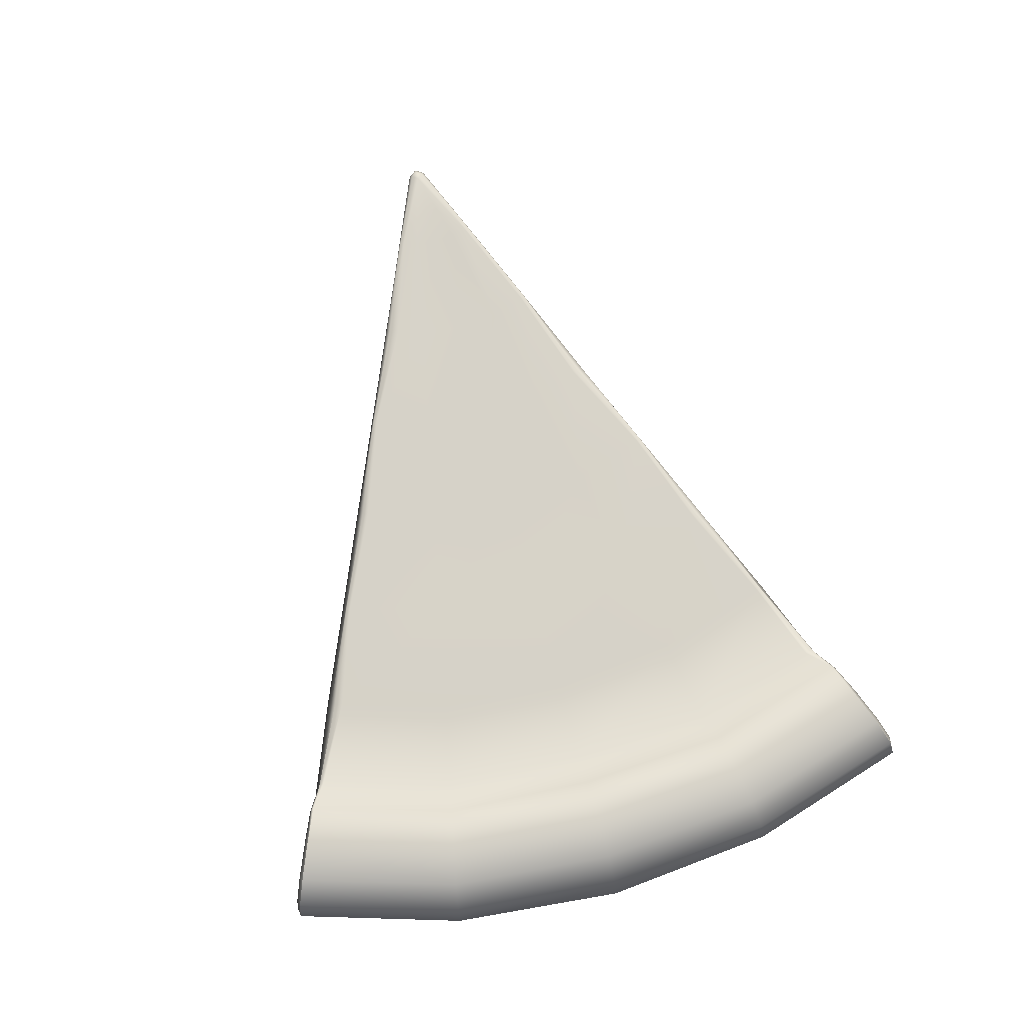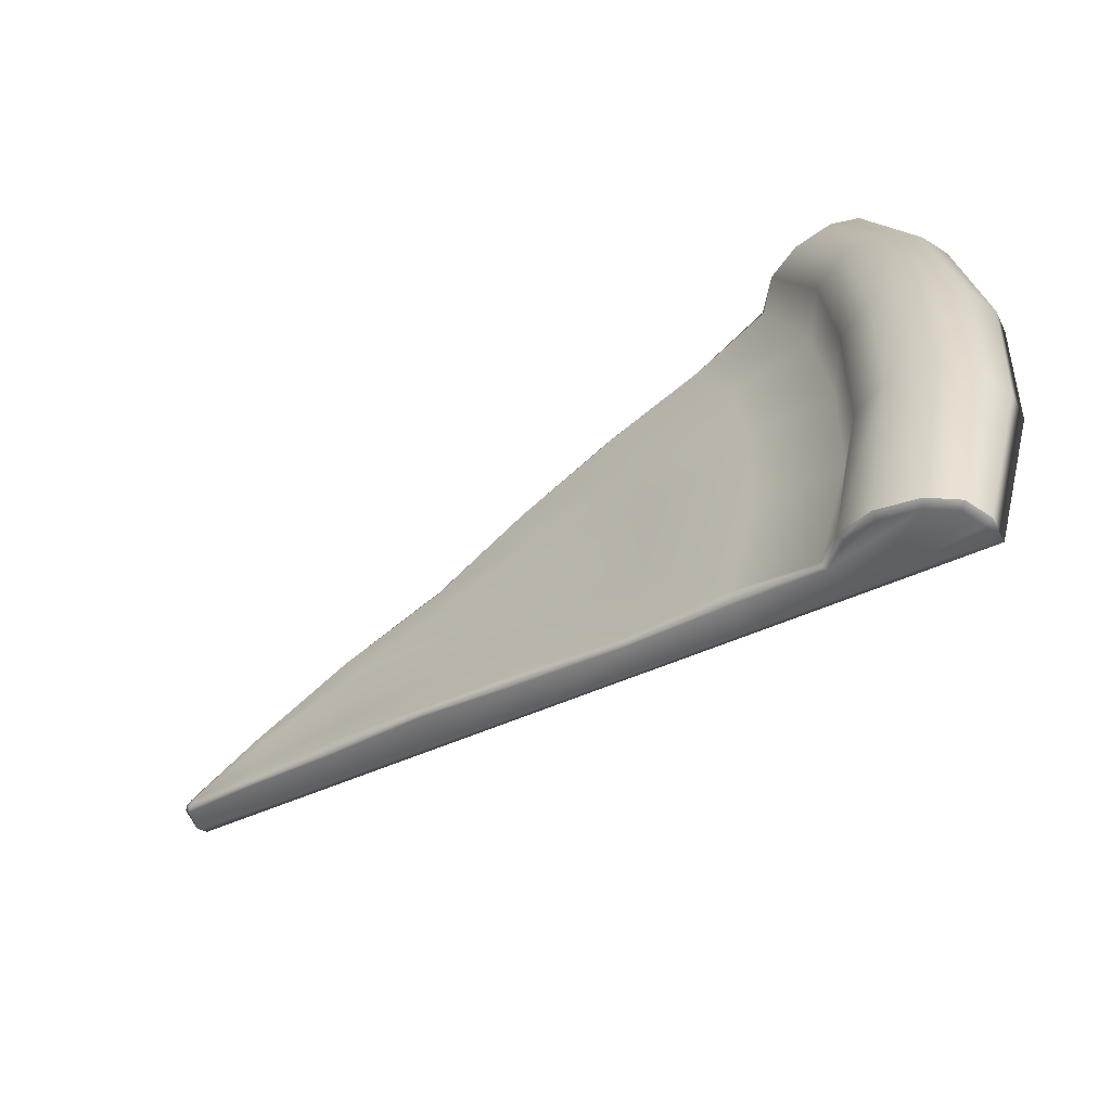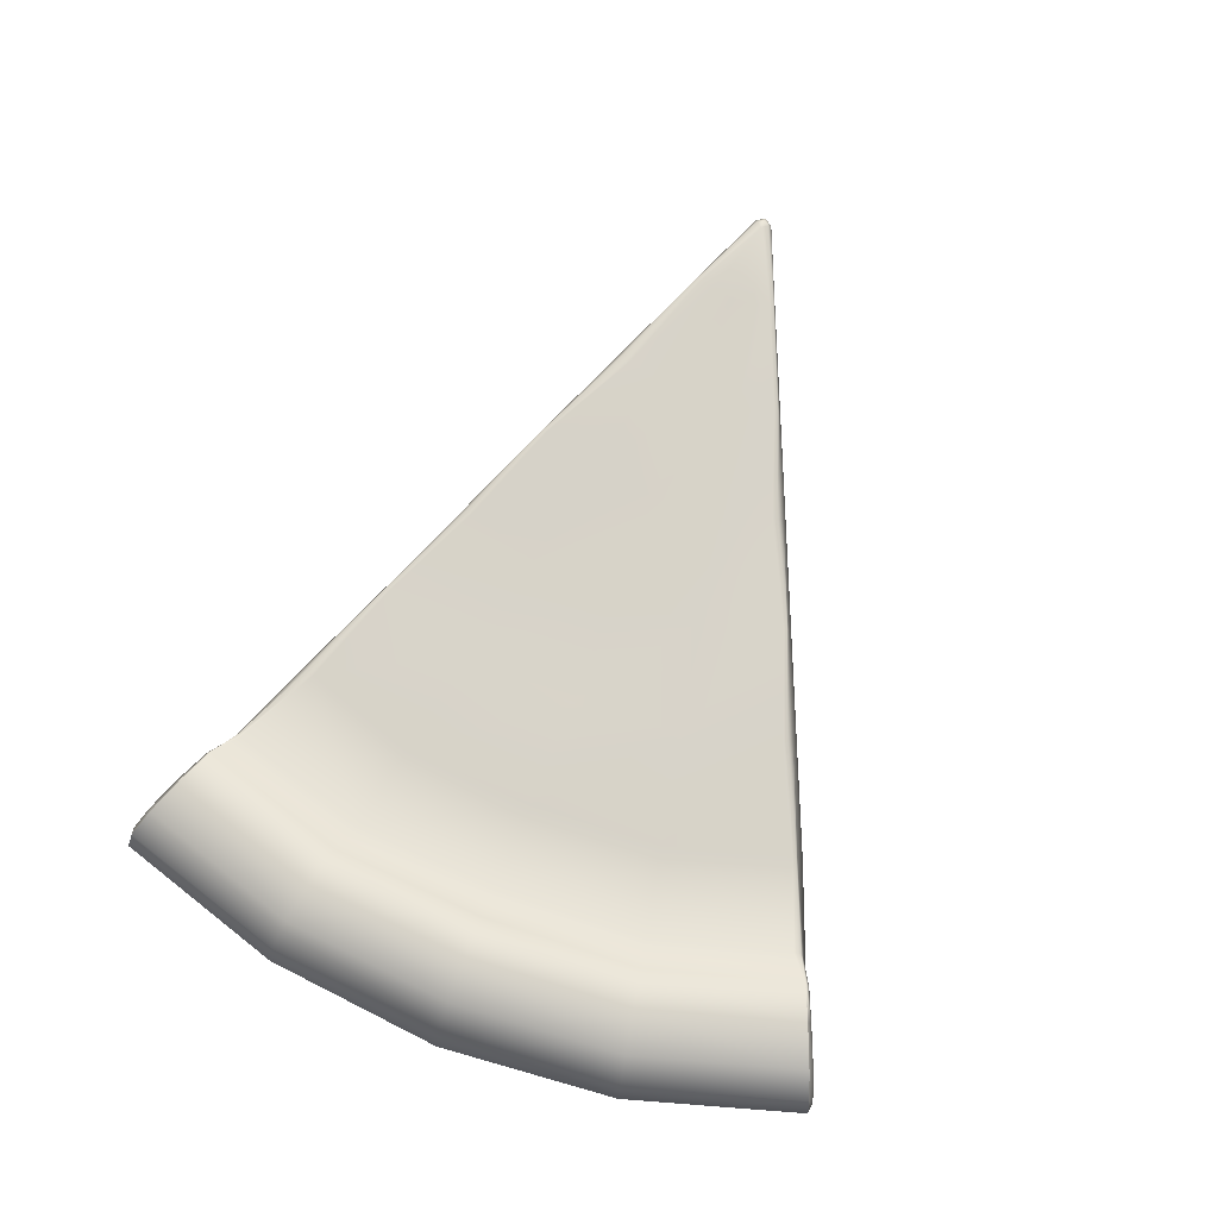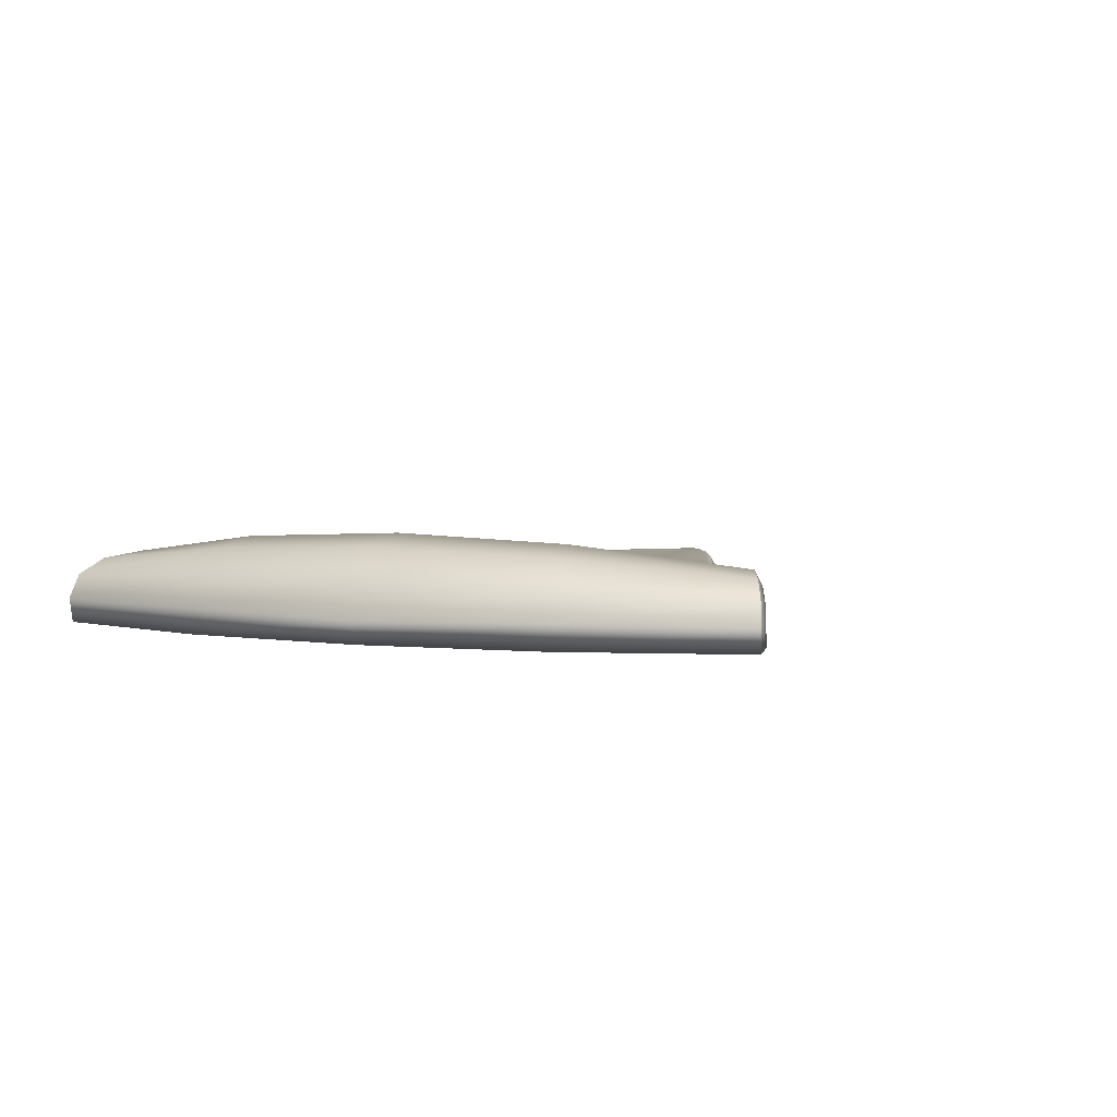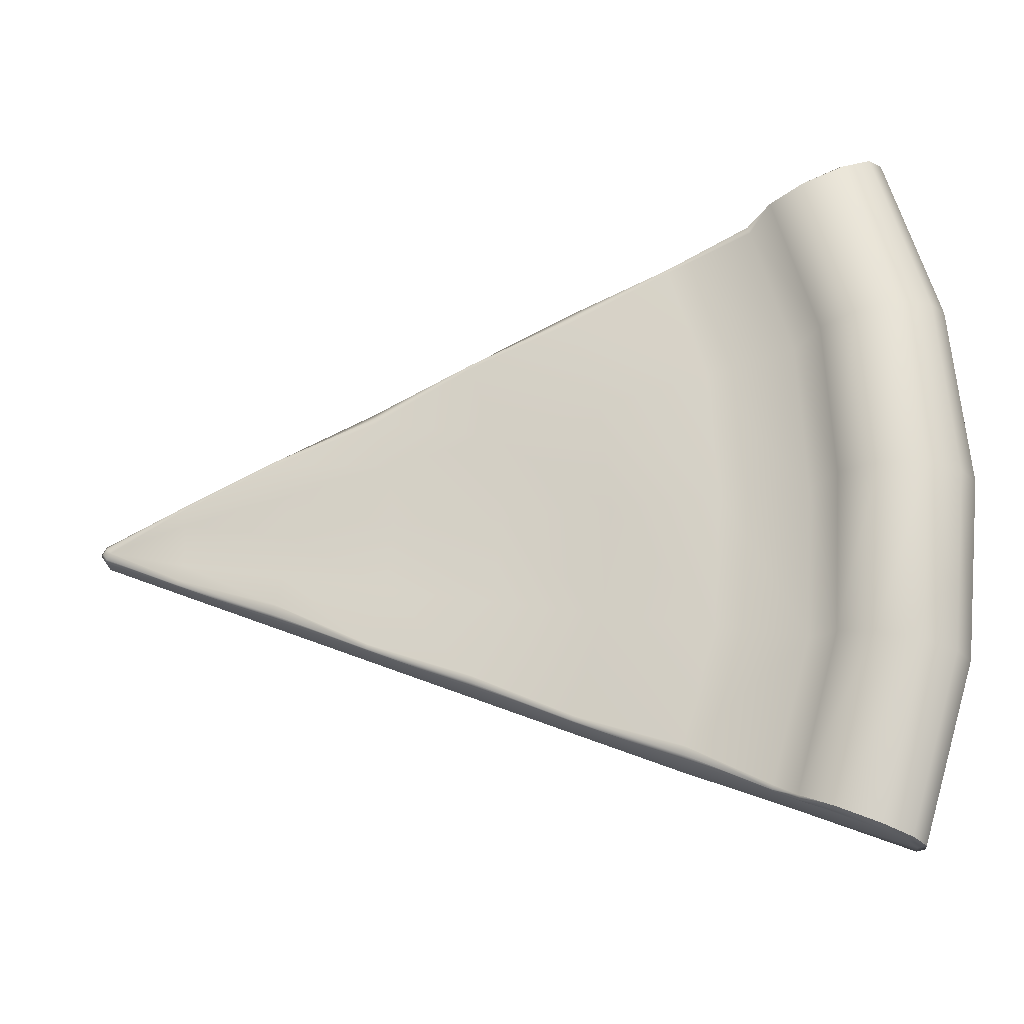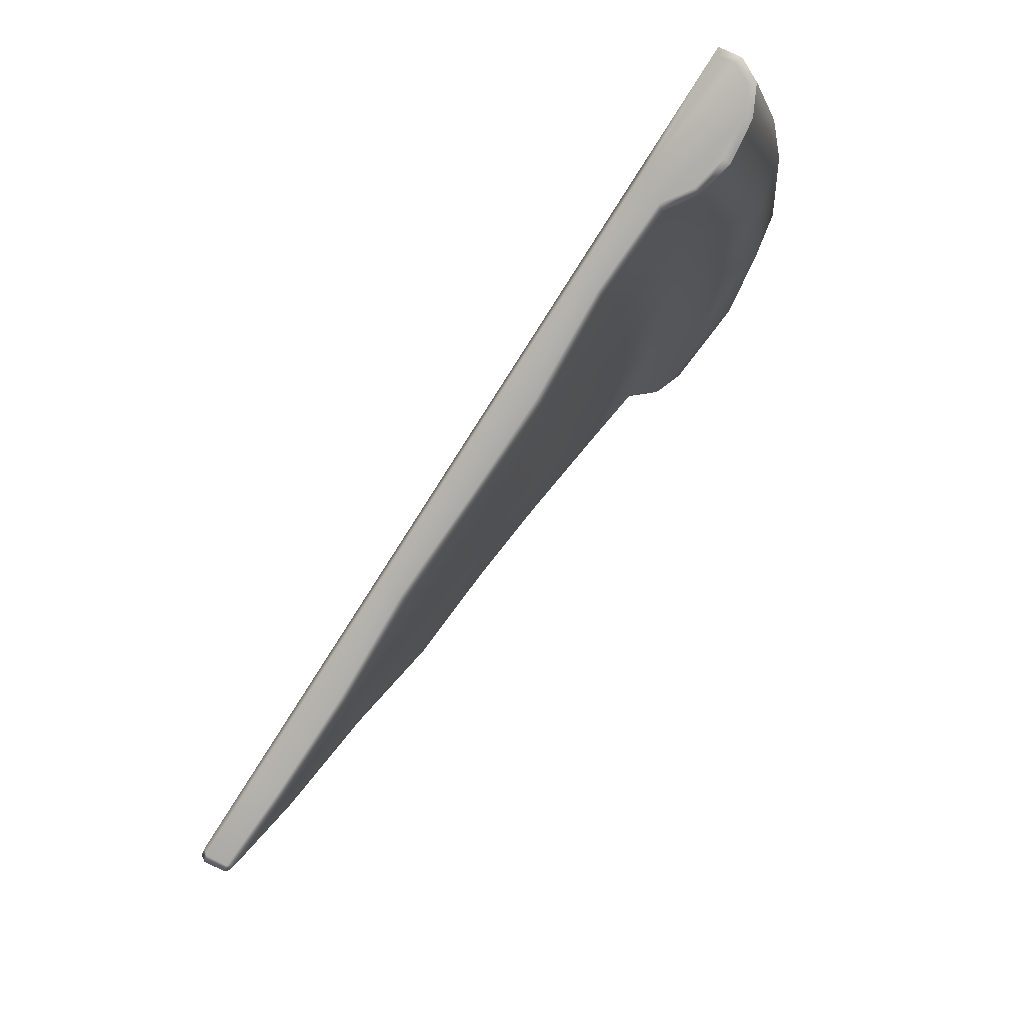
<metadata>
{"format":"obj","ext":"obj","renderer":"f3d","projection":"perspective","resolution":1024,"background":"white","views":[{"elev":77.9,"azim":74.9,"up":"+Z"},{"elev":-64.4,"azim":34.8,"up":"+Y"},{"elev":77.0,"azim":111.3,"up":"+Z"},{"elev":4.0,"azim":113.4,"up":"+Z"},{"elev":-20.5,"azim":13.9,"up":"+Y"},{"elev":76.4,"azim":-54.6,"up":"+Y"}]}
</metadata>
<code>
g default
v -0.4801 -0.04084 -0.03189
v -0.4759 0.003215 -0.03189
v -0.4803 0.04725 -0.03189
v -0.4932 0.08958 -0.03189
v -0.4929 -0.08321 -0.03189
v -0.2586 -0.08445 -0.03188
v -0.2501 0.003652 -0.03188
v -0.259 0.09172 -0.03188
v -0.2848 0.1764 -0.03188
v -0.2841 -0.1692 -0.03188
v -0.03711 -0.1281 -0.03188
v -0.02435 0.004089 -0.03188
v -0.03762 0.1362 -0.03188
v -0.07641 0.2632 -0.03188
v -0.0754 -0.2552 -0.03188
v 0.1844 -0.1717 -0.03188
v 0.2014 0.004526 -0.03188
v 0.1837 0.1807 -0.03188
v 0.132 0.35 -0.03188
v 0.1333 -0.3412 -0.03188
v 0.4059 -0.2153 -0.03188
v 0.4272 0.004964 -0.03188
v 0.4051 0.2251 -0.03188
v 0.3404 0.4368 -0.03188
v 0.3421 -0.4272 -0.03188
v 0.6273 -0.2589 -0.03188
v 0.6473 0.00539 -0.03188
v 0.6263 0.2696 -0.03188
v 0.5488 0.5236 -0.03188
v 0.5508 -0.5132 -0.03188
v 0.8483 -0.3024 -0.03188
v 0.866 0.005814 -0.03188
v 0.8471 0.314 -0.03188
v 0.7572 0.6104 -0.03188
v 0.7596 -0.5992 -0.03188
v 1.095 -0.351 -0.03188
v 1.129 0.006322 -0.03188
v 1.094 0.3635 -0.03188
v 0.989 0.7069 -0.03188
v 0.9917 -0.6948 -0.03188
v 1.102 -0.3524 0.01762
v 1.136 0.006336 0.01092
v 1.101 0.3649 0.01762
v 0.9954 0.7096 0.01427
v 0.9982 -0.6974 0.01427
v 1.08 -0.3481 0.07369
v 1.113 0.006291 0.07828
v 1.079 0.3606 0.07369
v 0.9751 0.7011 0.06023
v 0.9778 -0.689 0.06023
v 0.8043 -0.2937 0.04154
v 0.82 0.005725 0.04154
v 0.8031 0.3051 0.04154
v 0.6272 -0.2589 0.04998
v 0.6466 0.005389 0.05724
v 0.6262 0.2696 0.04706
v 0.4059 -0.2153 0.04154
v 0.4272 0.004964 0.04154
v 0.4051 0.2251 0.04608
v 0.1844 -0.1717 0.03727
v 0.2014 0.004527 0.03499
v 0.1837 0.1807 0.04154
v -0.03711 -0.1281 0.04154
v -0.02435 0.004089 0.04154
v -0.03762 0.1362 0.04154
v -0.2586 -0.08445 0.04154
v -0.2501 0.003652 0.03181
v -0.259 0.09173 0.04153
v -0.4801 -0.04084 0.03933
v -0.4759 0.003215 0.03933
v -0.4803 0.04725 0.03933
v 0.9227 0.6793 0.0895
v 0.7727 0.6168 0.08393
v 1.023 0.3494 0.124
v 0.8636 0.3173 0.1145
v 1.054 0.006178 0.1358
v 0.8834 0.005847 0.1249
v 1.025 -0.3372 0.124
v 0.8648 -0.3057 0.1145
v 0.9253 -0.6674 0.0895
v 0.7751 -0.6055 0.08393
v 0.8455 -0.6346 0.09998
v 0.9401 -0.3205 0.1421
v 0.9636 0.006003 0.1564
v 0.9389 0.3324 0.1421
v 0.8431 0.6461 0.09998
v -0.6715 0.002836 -0.03189
v -0.66 0.02014 -0.03189
v -0.6599 -0.01442 -0.03189
v 0.7253 0.5994 0.03148
v 0.7194 0.5929 0.03858
v 0.7245 0.5781 0.04154
v 0.5523 0.5123 0.03359
v 0.5497 0.5206 0.03033
v 0.5488 0.5236 0.02353
v 0.7276 -0.586 0.03149
v 0.7246 -0.5742 0.04154
v 0.7217 -0.5818 0.03858
v 0.5583 -0.4883 0.04154
v 0.5531 -0.504 0.03828
v 0.5508 -0.5132 0.03148
v 0.3469 0.4156 0.04596
v 0.3436 0.4265 0.0427
v 0.3404 0.4368 0.03591
v 0.3455 -0.4158 0.03735
v 0.343 -0.4242 0.03409
v 0.3421 -0.4272 0.0273
v 0.1355 0.3387 0.04154
v 0.1329 0.347 0.03828
v 0.132 0.35 0.03148
v 0.1394 -0.3212 0.04154
v 0.1353 -0.3333 0.03828
v 0.1333 -0.3412 0.03148
v -0.06933 0.24 0.03281
v -0.07298 0.252 0.02955
v -0.07641 0.2632 0.02276
v -0.07199 -0.2439 0.04899
v -0.0745 -0.2522 0.04573
v -0.0754 -0.2552 0.03893
v -0.2814 0.1651 0.04153
v -0.2839 0.1734 0.03827
v -0.2848 0.1764 0.03148
v -0.2758 -0.1416 0.04154
v -0.2821 -0.1608 0.03827
v -0.2842 -0.1692 0.03148
v -0.4898 0.07826 0.03933
v -0.4923 0.08658 0.03606
v -0.4932 0.08958 0.02927
v -0.4895 -0.07188 0.03933
v -0.492 -0.08022 0.03606
v -0.4929 -0.08321 0.02927
v -0.6458 0.002886 0.03262
v -0.6558 0.01508 0.02938
v -0.66 0.02014 0.02257
v -0.6599 -0.01442 0.02257
v -0.6558 -0.009351 0.02938
v -0.6715 0.002836 0.02257
v -0.6639 0.002851 0.02938
v 0.7508 -0.6067 -0.01904
v 0.5434 -0.5247 -0.01801
v 0.3347 -0.4368 -0.01951
v 0.1259 -0.3489 -0.01951
v -0.08285 -0.261 -0.01951
v -0.2916 -0.1731 -0.01951
v -0.5003 -0.08515 -0.01951
v -0.6674 -0.01482 -0.01952
v -0.6789 0.002821 -0.01952
v -0.6674 0.0205 -0.01952
v -0.5007 0.09148 -0.01951
v -0.2923 0.1802 -0.01951
v -0.08387 0.2689 -0.01951
v 0.1245 0.3576 -0.01951
v 0.3329 0.4464 -0.01951
v 0.5414 0.5351 -0.01801
v 0.7486 0.6181 -0.0192
v 0.9812 -0.6996 0.01128
v 0.9642 -0.6933 0.05029
v 0.9763 -0.7002 -0.01927
v 0.9179 -0.6736 0.07592
v 0.8433 -0.6416 0.08511
v 0.7791 -0.6151 0.07048
v 0.9735 0.7125 -0.01945
v 0.9785 0.7117 0.01122
v 0.9152 0.6857 0.07606
v 0.7766 0.6269 0.07075
v 0.8406 0.6536 0.08537
v 0.9615 0.7053 0.05027
g FoodShortRUpperLeg
f 1 2 7 6
f 2 3 8 7
f 3 4 9 8
f 5 1 6 10
f 6 7 12 11
f 7 8 13 12
f 8 9 14 13
f 10 6 11 15
f 11 12 17 16
f 12 13 18 17
f 13 14 19 18
f 15 11 16 20
f 16 17 22 21
f 17 18 23 22
f 18 19 24 23
f 20 16 21 25
f 21 22 27 26
f 22 23 28 27
f 23 24 29 28
f 25 21 26 30
f 26 27 32 31
f 27 28 33 32
f 28 29 34 33
f 30 26 31 35
f 31 32 37 36
f 32 33 38 37
f 33 34 39 38
f 35 31 36 40
f 36 37 42 41
f 37 38 43 42
f 38 39 44 43
f 40 36 41 45
f 41 42 47 46
f 42 43 48 47
f 43 44 49 48
f 45 41 46 50
f 51 52 55 54
f 52 53 56 55
f 54 55 58 57
f 55 56 59 58
f 57 58 61 60
f 58 59 62 61
f 60 61 64 63
f 61 62 65 64
f 63 64 67 66
f 64 65 68 67
f 66 67 70 69
f 67 68 71 70
f 86 73 75 85
f 85 75 77 84
f 84 77 79 83
f 83 79 81 82
f 46 47 76 78
f 47 48 74 76
f 48 49 72 74
f 50 46 78 80
f 75 73 92 53
f 77 75 53 52
f 79 77 52 51
f 81 79 51 97
f 78 83 82 80
f 76 84 83 78
f 74 85 84 76
f 72 86 85 74
f 139 156 157
f 162 155 163
f 87 2 1
f 87 3 2
f 92 91 94 93
f 91 90 95 94
f 131 130 136 135
f 130 129 132 136
f 53 92 93 56
f 99 97 51 54
f 56 93 102 59
f 99 54 57 105
f 59 102 108 62
f 105 57 60 111
f 62 108 114 65
f 111 60 63 117
f 65 114 120 68
f 117 63 66 123
f 68 120 126 71
f 123 66 69 129
f 34 29 154 155
f 29 24 153 154
f 24 19 152 153
f 19 14 151 152
f 14 9 150 151
f 9 4 149 150
f 4 88 148 149
f 146 89 5 145
f 5 10 144 145
f 10 15 143 144
f 15 20 142 143
f 20 25 141 142
f 25 30 140 141
f 30 35 139 140
f 88 87 147 148
f 87 89 146 147
f 132 70 71
f 132 69 70
f 73 91 92
f 81 97 98
f 93 94 103 102
f 94 95 104 103
f 96 98 100 101
f 98 97 99 100
f 102 103 109 108
f 103 104 110 109
f 101 100 106 107
f 100 99 105 106
f 108 109 115 114
f 109 110 116 115
f 107 106 112 113
f 106 105 111 112
f 114 115 121 120
f 115 116 122 121
f 113 112 118 119
f 112 111 117 118
f 120 121 127 126
f 121 122 128 127
f 119 118 124 125
f 118 117 123 124
f 126 127 133 132
f 127 128 134 133
f 125 124 130 131
f 124 123 129 130
f 135 136 138 137
f 136 132 138
f 132 133 138
f 133 134 137 138
f 140 139 96 101
f 141 140 101 107
f 142 141 107 113
f 143 142 113 119
f 144 143 119 125
f 145 144 125 131
f 135 146 145 131
f 147 146 135 137
f 148 147 137 134
f 149 148 134 128
f 150 149 128 122
f 151 150 122 116
f 152 151 116 110
f 153 152 110 104
f 154 153 104 95
f 155 154 95 90
f 132 71 126
f 132 129 69
f 87 1 5 89
f 87 88 4 3
f 164 90 165 166
f 158 156 139
f 167 155 90 164
f 96 159 160 161
f 163 155 167
f 139 157 159 96
f 45 50 157 156
f 40 45 156 158
f 35 40 158 139
f 80 82 160 159
f 82 81 161 160
f 96 161 81 98
f 50 80 159 157
f 39 34 155 162
f 44 39 162 163
f 73 165 90 91
f 73 86 166 165
f 86 72 164 166
f 72 49 167 164
f 49 44 163 167

</code>
